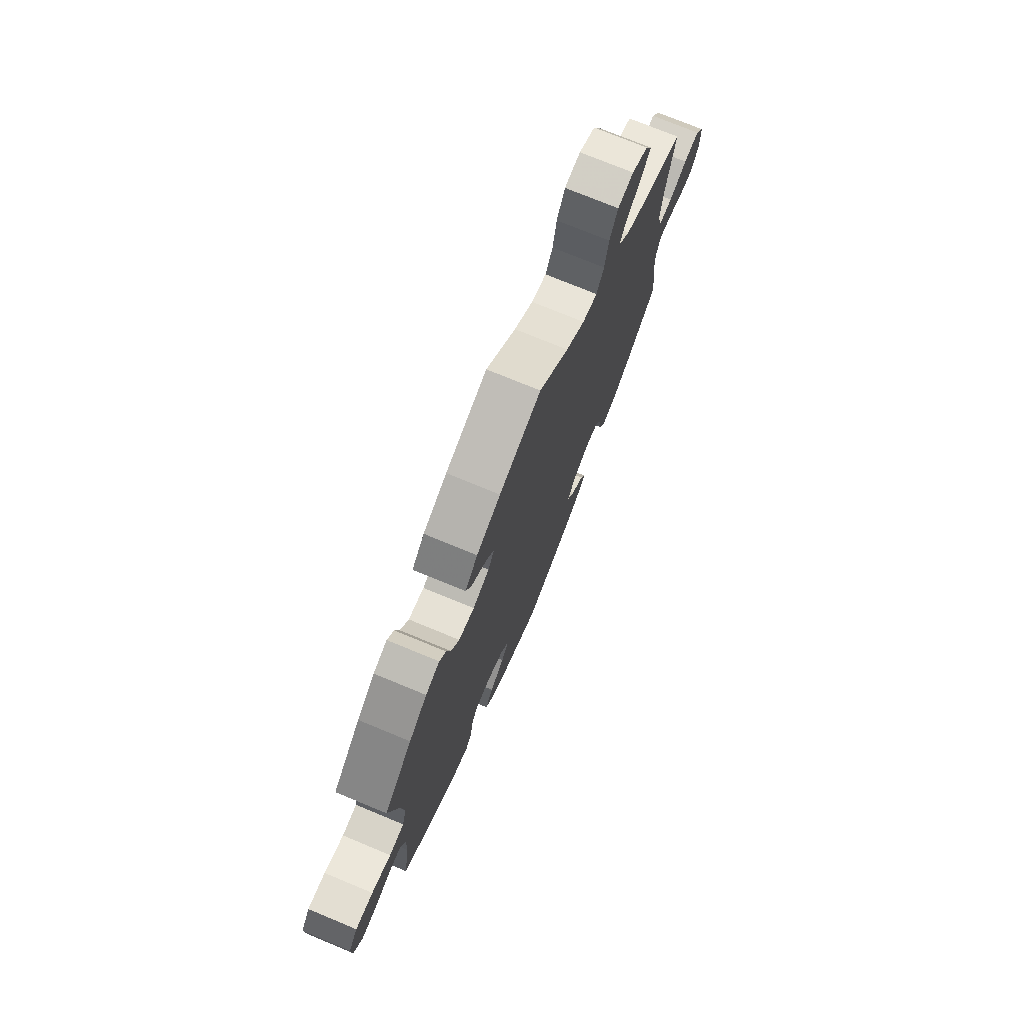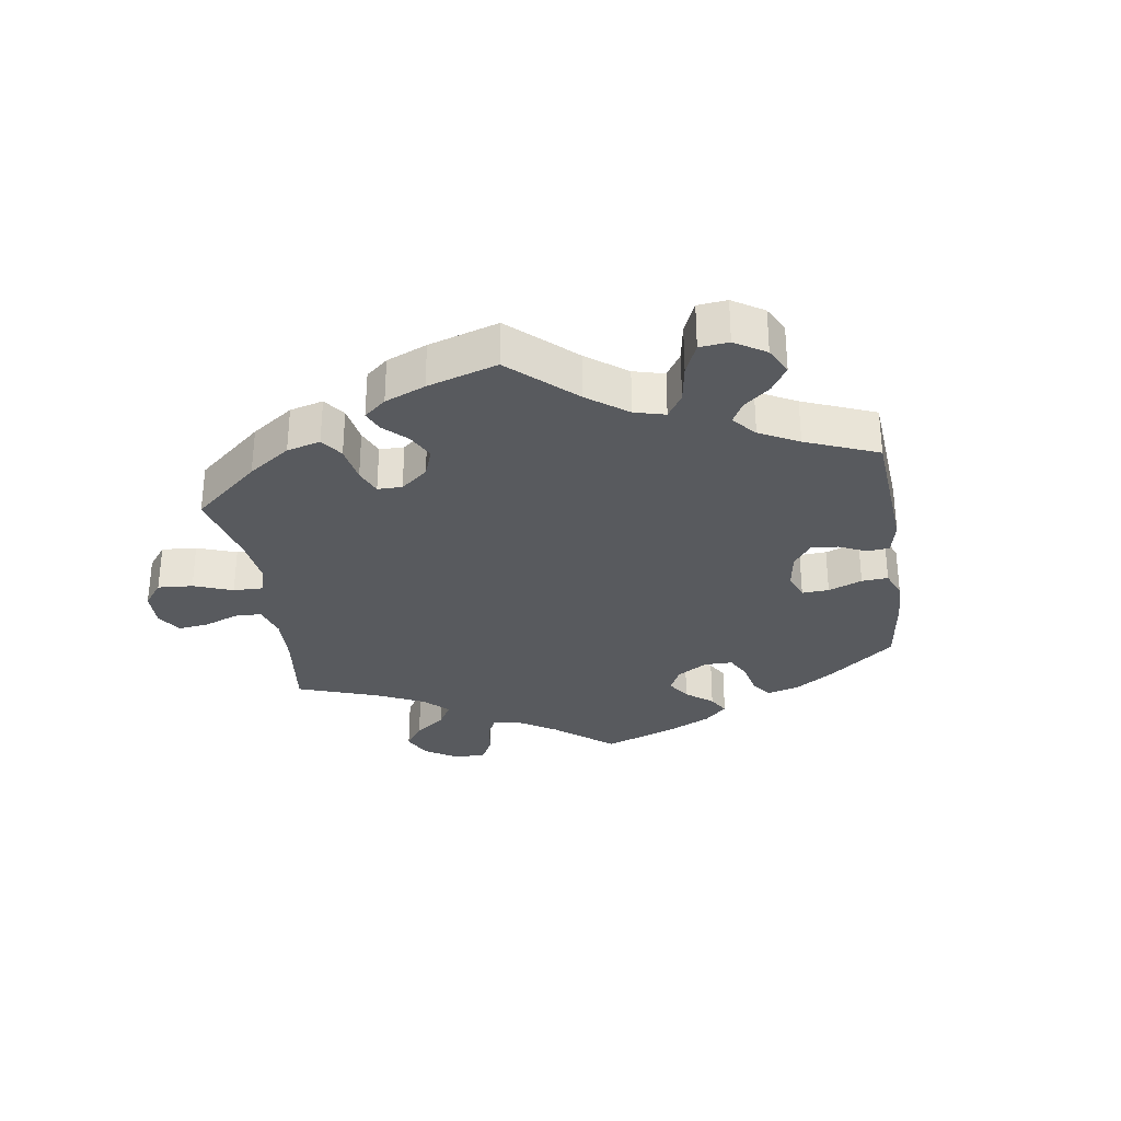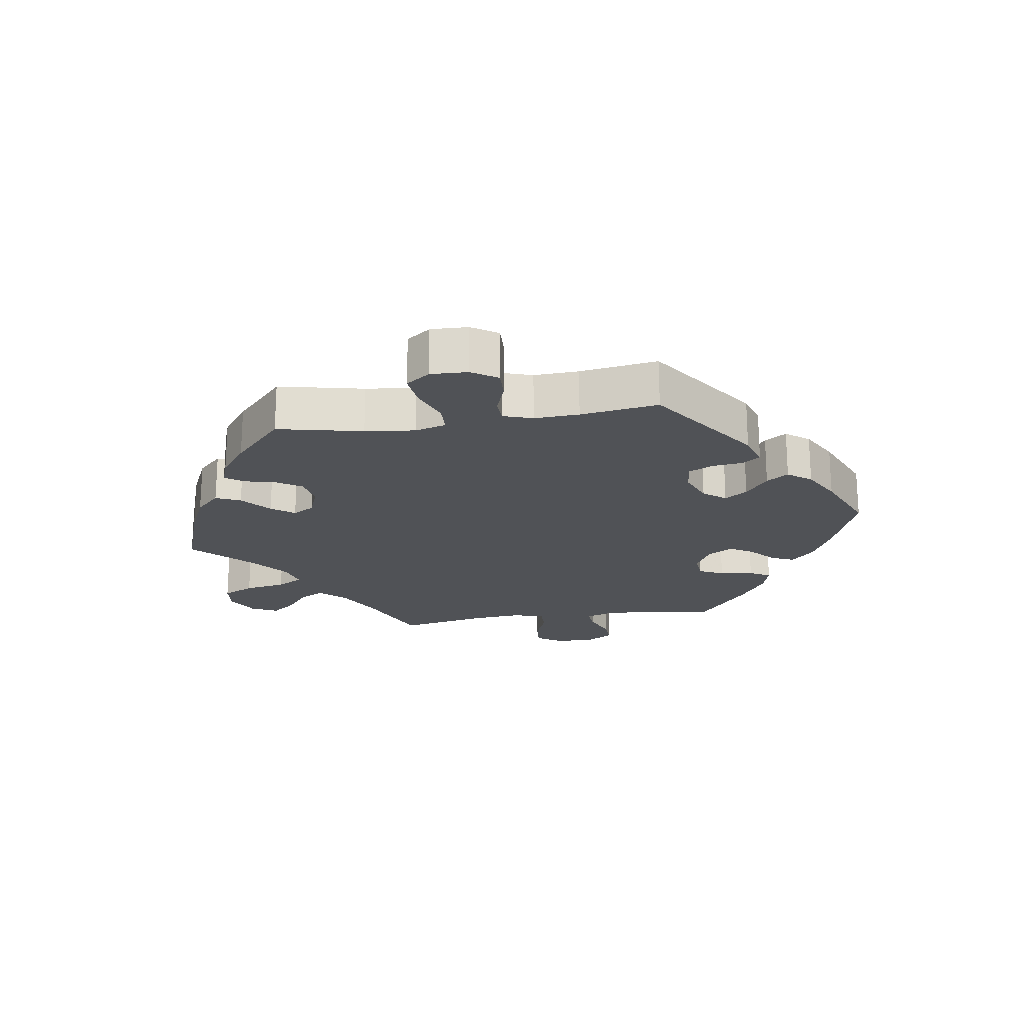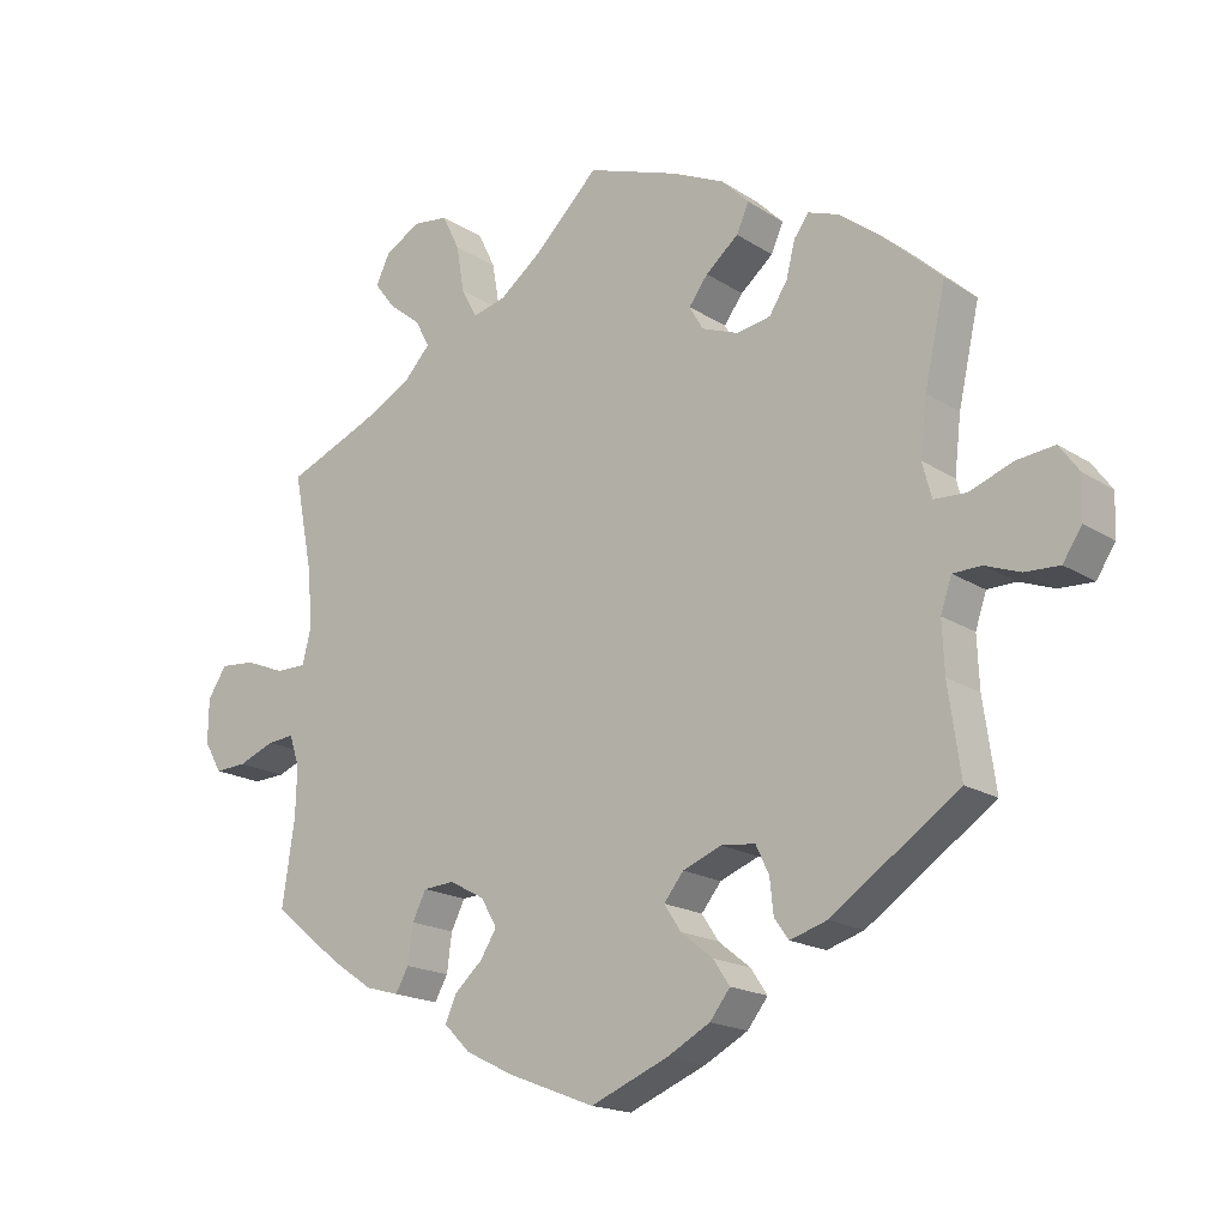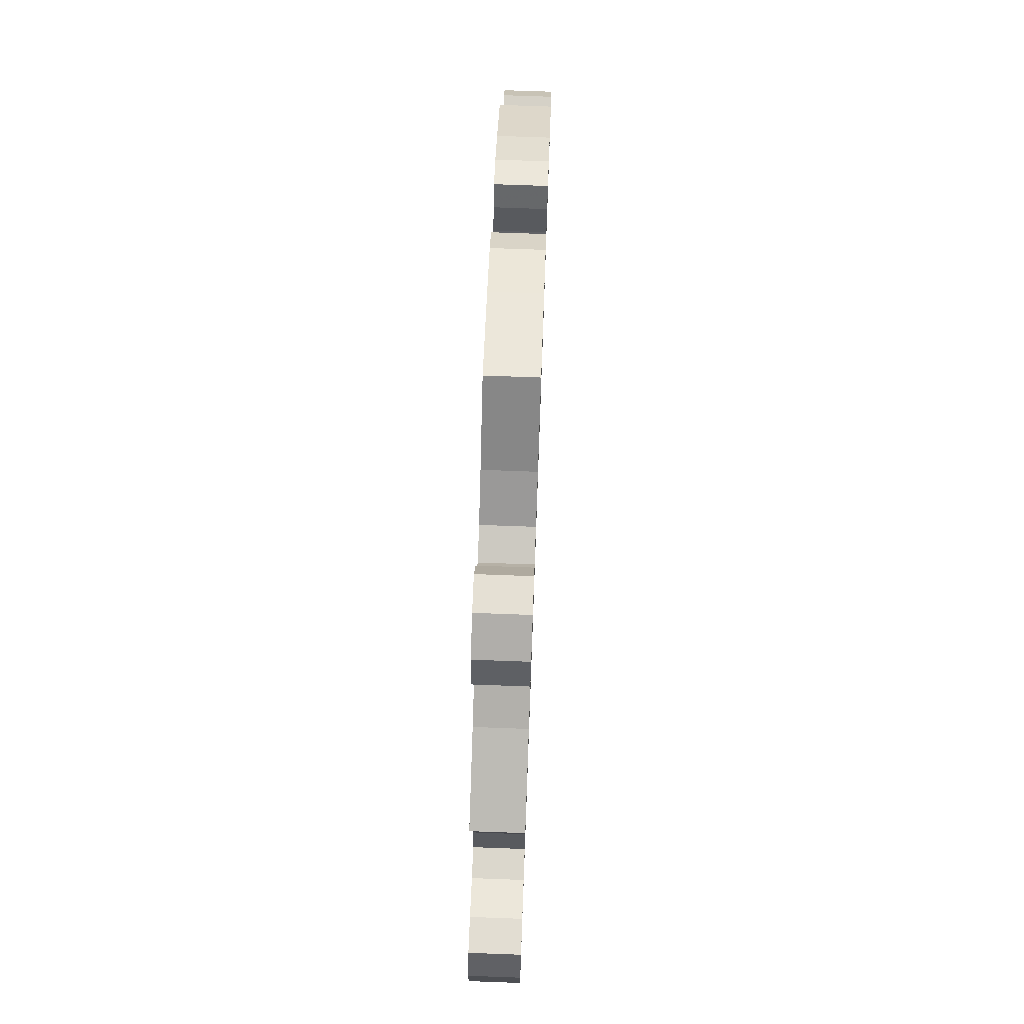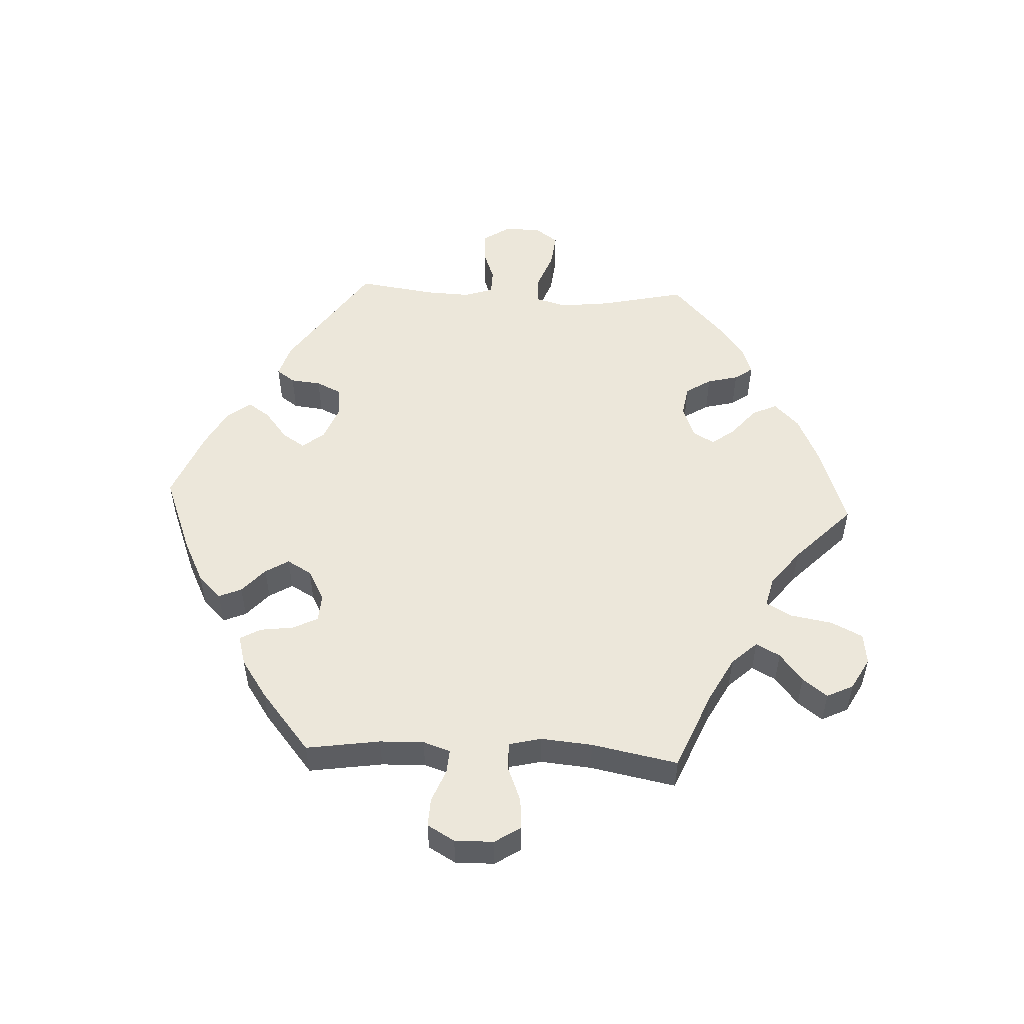
<metadata>
{"format":"obj","ext":"obj","renderer":"f3d","projection":"perspective","resolution":1024,"background":"white","views":[{"elev":74.3,"azim":112.5,"up":"+Z"},{"elev":-31.1,"azim":68.6,"up":"+Y"},{"elev":-20.6,"azim":99.0,"up":"+Y"},{"elev":-17.8,"azim":38.8,"up":"+Z"},{"elev":73.1,"azim":-87.9,"up":"+Z"},{"elev":52.3,"azim":-87.2,"up":"+Y"}]}
</metadata>
<code>
v -0.378 0.07 0.34
v -0.309 0.07 0.377
v -0.273 0.07 0.416
v -0.293 0.07 0.453
v -0.337 0.07 0.488
v -0.366 0.07 0.526
v -0.346 0.07 0.567
v -0.297 0.07 0.594
v -0.249 0.07 0.588
v -0.225 0.07 0.539
v -0.214 0.07 0.475
v -0.192 0.07 0.435
v -0.147 0.07 0.446
v -0.09 0.07 0.49
v 0 0.07 0.578
v 0.126 0.07 0.534
v 0.198 0.07 0.501
v 0.236 0.07 0.463
v 0.219 0.07 0.425
v 0.174 0.07 0.387
v 0.148 0.07 0.352
v 0.167 0.07 0.319
v 0.217 0.07 0.3
v 0.264 0.07 0.308
v 0.289 0.07 0.347
v 0.301 0.07 0.395
v 0.321 0.07 0.423
v 0.363 0.07 0.408
v 0.417 0.07 0.367
v 0.501 0.07 0.29
v 0.472 0.07 0.159
v 0.463 0.07 0.082
v 0.476 0.07 0.034
v 0.521 0.07 0.032
v 0.579 0.07 0.054
v 0.632 0.07 0.06
v 0.659 0.07 0.023
v 0.657 0.07 -0.034
v 0.631 0.07 -0.074
v 0.584 0.07 -0.072
v 0.535 0.07 -0.054
v 0.496 0.07 -0.055
v 0.481 0.07 -0.1
v 0.484 0.07 -0.169
v 0.501 0.07 -0.289
v 0.326 0.07 -0.409
v 0.275 0.07 -0.425
v 0.255 0.07 -0.397
v 0.25 0.07 -0.35
v 0.232 0.07 -0.312
v 0.185 0.07 -0.307
v 0.132 0.07 -0.328
v 0.105 0.07 -0.362
v 0.128 0.07 -0.397
v 0.172 0.07 -0.432
v 0.195 0.07 -0.466
v 0.167 0.07 -0.502
v 0.108 0.07 -0.534
v 0.001 0.07 -0.578
v -0.118 0.07 -0.532
v -0.185 0.07 -0.499
v -0.221 0.07 -0.463
v -0.206 0.07 -0.428
v -0.167 0.07 -0.393
v -0.145 0.07 -0.357
v -0.167 0.07 -0.319
v -0.215 0.07 -0.293
v -0.258 0.07 -0.296
v -0.277 0.07 -0.334
v -0.284 0.07 -0.386
v -0.302 0.07 -0.418
v -0.348 0.07 -0.405
v -0.407 0.07 -0.365
v -0.501 0.07 -0.288
v -0.484 0.07 -0.174
v -0.482 0.07 -0.106
v -0.496 0.07 -0.064
v -0.533 0.07 -0.067
v -0.583 0.07 -0.087
v -0.627 0.07 -0.089
v -0.651 0.07 -0.047
v -0.65 0.07 0.013
v -0.624 0.07 0.053
v -0.576 0.07 0.049
v -0.521 0.07 0.027
v -0.479 0.07 0.027
v -0.467 0.07 0.077
v -0.474 0.07 0.156
v -0.5 0.07 0.289
v -0.378 0 0.34
v -0.309 0 0.377
v -0.273 0 0.416
v -0.293 0 0.453
v -0.337 0 0.488
v -0.366 0 0.526
v -0.346 0 0.567
v -0.297 0 0.594
v -0.249 0 0.588
v -0.225 0 0.539
v -0.214 0 0.475
v -0.192 0 0.435
v -0.147 0 0.446
v -0.09 0 0.49
v 0 0 0.578
v 0.126 0 0.534
v 0.198 0 0.501
v 0.236 0 0.463
v 0.219 0 0.425
v 0.174 0 0.387
v 0.148 0 0.352
v 0.167 0 0.319
v 0.217 0 0.3
v 0.264 0 0.308
v 0.289 0 0.347
v 0.301 0 0.395
v 0.321 0 0.423
v 0.363 0 0.408
v 0.417 0 0.367
v 0.501 0 0.29
v 0.472 0 0.159
v 0.463 0 0.082
v 0.476 0 0.034
v 0.521 0 0.032
v 0.579 0 0.054
v 0.632 0 0.06
v 0.659 0 0.023
v 0.657 0 -0.034
v 0.631 0 -0.074
v 0.584 0 -0.072
v 0.535 0 -0.054
v 0.496 0 -0.055
v 0.481 0 -0.1
v 0.484 0 -0.169
v 0.501 0 -0.289
v 0.326 0 -0.409
v 0.275 0 -0.425
v 0.255 0 -0.397
v 0.25 0 -0.35
v 0.232 0 -0.312
v 0.185 0 -0.307
v 0.132 0 -0.328
v 0.105 0 -0.362
v 0.128 0 -0.397
v 0.172 0 -0.432
v 0.195 0 -0.466
v 0.167 0 -0.502
v 0.108 0 -0.534
v 0.001 0 -0.578
v -0.118 0 -0.532
v -0.185 0 -0.499
v -0.221 0 -0.463
v -0.206 0 -0.428
v -0.167 0 -0.393
v -0.145 0 -0.357
v -0.167 0 -0.319
v -0.215 0 -0.293
v -0.258 0 -0.296
v -0.277 0 -0.334
v -0.284 0 -0.386
v -0.302 0 -0.418
v -0.348 0 -0.405
v -0.407 0 -0.365
v -0.501 0 -0.288
v -0.484 0 -0.174
v -0.482 0 -0.106
v -0.496 0 -0.064
v -0.533 0 -0.067
v -0.583 0 -0.087
v -0.627 0 -0.089
v -0.651 0 -0.047
v -0.65 0 0.013
v -0.624 0 0.053
v -0.576 0 0.049
v -0.521 0 0.027
v -0.479 0 0.027
v -0.467 0 0.077
v -0.474 0 0.156
v -0.5 0 0.289
f 88 89 1
f 87 88 1 2
f 86 87 2 3
f 82 83 84 85
f 82 85 86
f 81 82 86
f 78 79 80 81
f 77 78 81 86
f 76 77 86 3
f 72 73 74 75
f 72 75 76 3
f 69 70 71 72
f 68 69 72 3
f 61 62 63 64
f 61 64 65
f 60 61 65
f 59 60 65
f 58 59 65 66
f 54 55 56 57
f 53 54 57 58
f 46 47 48 49
f 44 45 46 49
f 43 44 49 50
f 42 43 50 51
f 38 39 40 41
f 38 41 42
f 37 38 42
f 34 35 36 37
f 33 34 37 42
f 32 33 42 51
f 28 29 30 31
f 25 26 27 28
f 24 25 28 31
f 23 24 31 32
f 17 18 19 20
f 17 20 21
f 14 15 16 17
f 13 14 17 21
f 12 13 21 22
f 8 9 10 11
f 8 11 12
f 7 8 12
f 4 5 6 7
f 3 4 7 12
f 67 68 3 12
f 53 58 66
f 52 53 66 67
f 32 51 52 67
f 23 32 67
f 12 22 23 67
f 90 178 177
f 91 90 177 176
f 92 91 176 175
f 174 173 172 171
f 175 174 171
f 175 171 170
f 170 169 168 167
f 175 170 167 166
f 92 175 166 165
f 164 163 162 161
f 92 165 164 161
f 161 160 159 158
f 92 161 158 157
f 153 152 151 150
f 154 153 150
f 154 150 149
f 154 149 148
f 155 154 148 147
f 146 145 144 143
f 147 146 143 142
f 138 137 136 135
f 138 135 134 133
f 139 138 133 132
f 140 139 132 131
f 130 129 128 127
f 131 130 127
f 131 127 126
f 126 125 124 123
f 131 126 123 122
f 140 131 122 121
f 120 119 118 117
f 117 116 115 114
f 120 117 114 113
f 121 120 113 112
f 109 108 107 106
f 110 109 106
f 106 105 104 103
f 110 106 103 102
f 111 110 102 101
f 100 99 98 97
f 101 100 97
f 101 97 96
f 96 95 94 93
f 101 96 93 92
f 101 92 157 156
f 155 147 142
f 156 155 142 141
f 156 141 140 121
f 156 121 112
f 156 112 111 101
f 1 90 91 2
f 2 91 92 3
f 3 92 93 4
f 4 93 94 5
f 5 94 95 6
f 6 95 96 7
f 7 96 97 8
f 8 97 98 9
f 9 98 99 10
f 10 99 100 11
f 11 100 101 12
f 12 101 102 13
f 13 102 103 14
f 14 103 104 15
f 15 104 105 16
f 16 105 106 17
f 17 106 107 18
f 18 107 108 19
f 19 108 109 20
f 20 109 110 21
f 21 110 111 22
f 22 111 112 23
f 23 112 113 24
f 24 113 114 25
f 25 114 115 26
f 26 115 116 27
f 27 116 117 28
f 28 117 118 29
f 29 118 119 30
f 30 119 120 31
f 31 120 121 32
f 32 121 122 33
f 33 122 123 34
f 34 123 124 35
f 35 124 125 36
f 36 125 126 37
f 37 126 127 38
f 38 127 128 39
f 39 128 129 40
f 40 129 130 41
f 41 130 131 42
f 42 131 132 43
f 43 132 133 44
f 44 133 134 45
f 45 134 135 46
f 46 135 136 47
f 47 136 137 48
f 48 137 138 49
f 49 138 139 50
f 50 139 140 51
f 51 140 141 52
f 52 141 142 53
f 53 142 143 54
f 54 143 144 55
f 55 144 145 56
f 56 145 146 57
f 57 146 147 58
f 58 147 148 59
f 59 148 149 60
f 60 149 150 61
f 61 150 151 62
f 62 151 152 63
f 63 152 153 64
f 64 153 154 65
f 65 154 155 66
f 66 155 156 67
f 67 156 157 68
f 68 157 158 69
f 69 158 159 70
f 70 159 160 71
f 71 160 161 72
f 72 161 162 73
f 73 162 163 74
f 74 163 164 75
f 75 164 165 76
f 76 165 166 77
f 77 166 167 78
f 78 167 168 79
f 79 168 169 80
f 80 169 170 81
f 81 170 171 82
f 82 171 172 83
f 83 172 173 84
f 84 173 174 85
f 85 174 175 86
f 86 175 176 87
f 87 176 177 88
f 88 177 178 89
f 89 178 90 1

</code>
